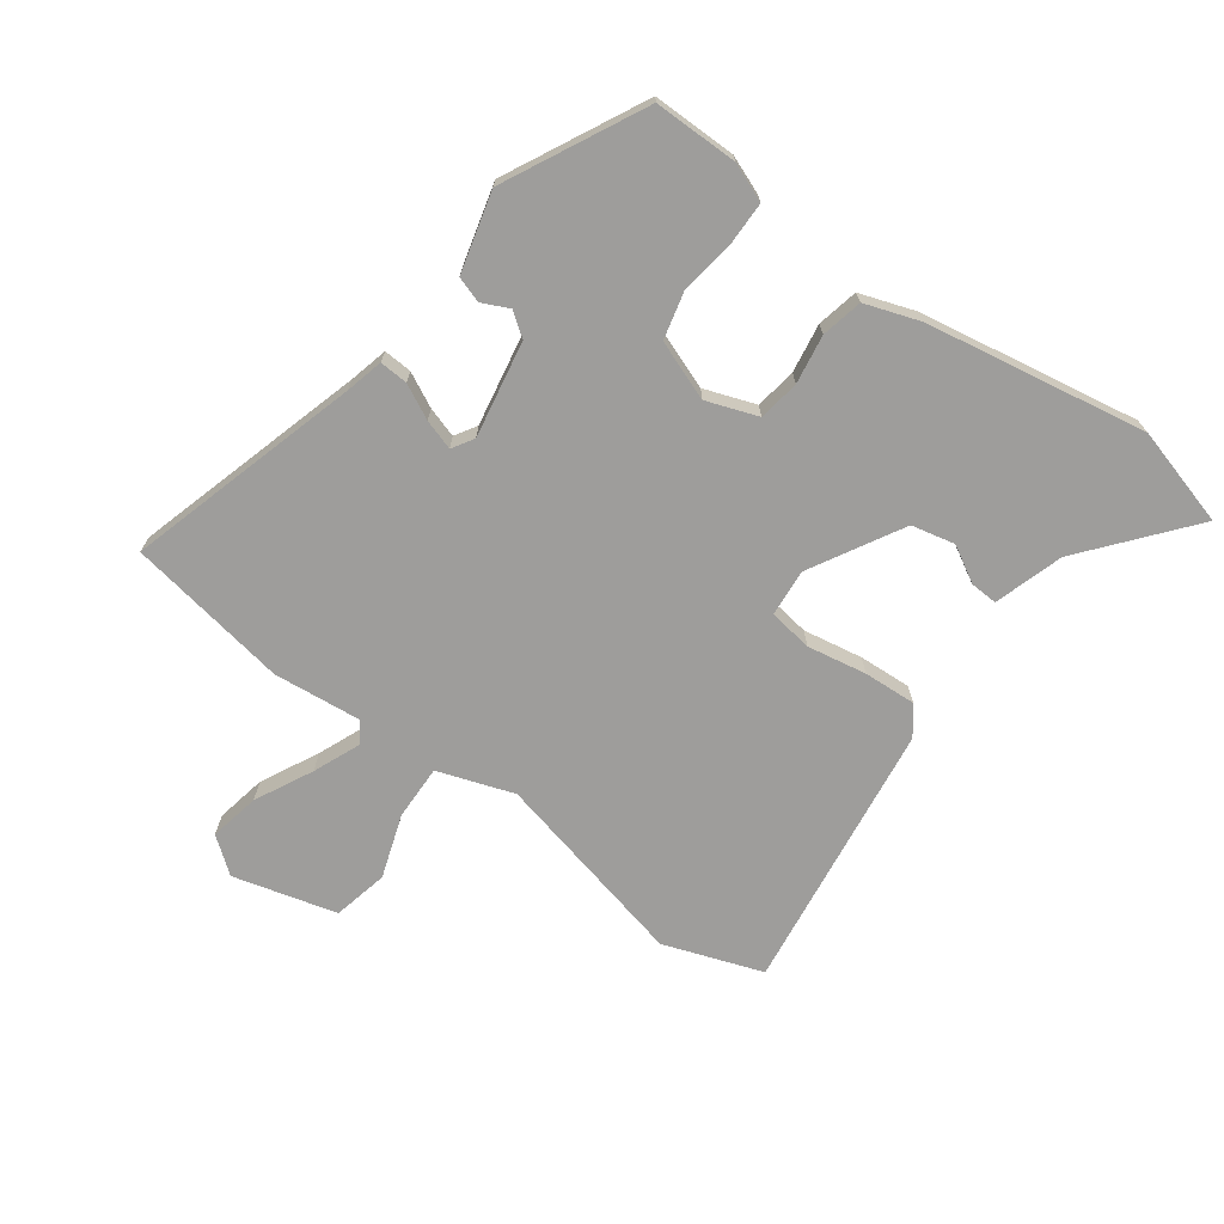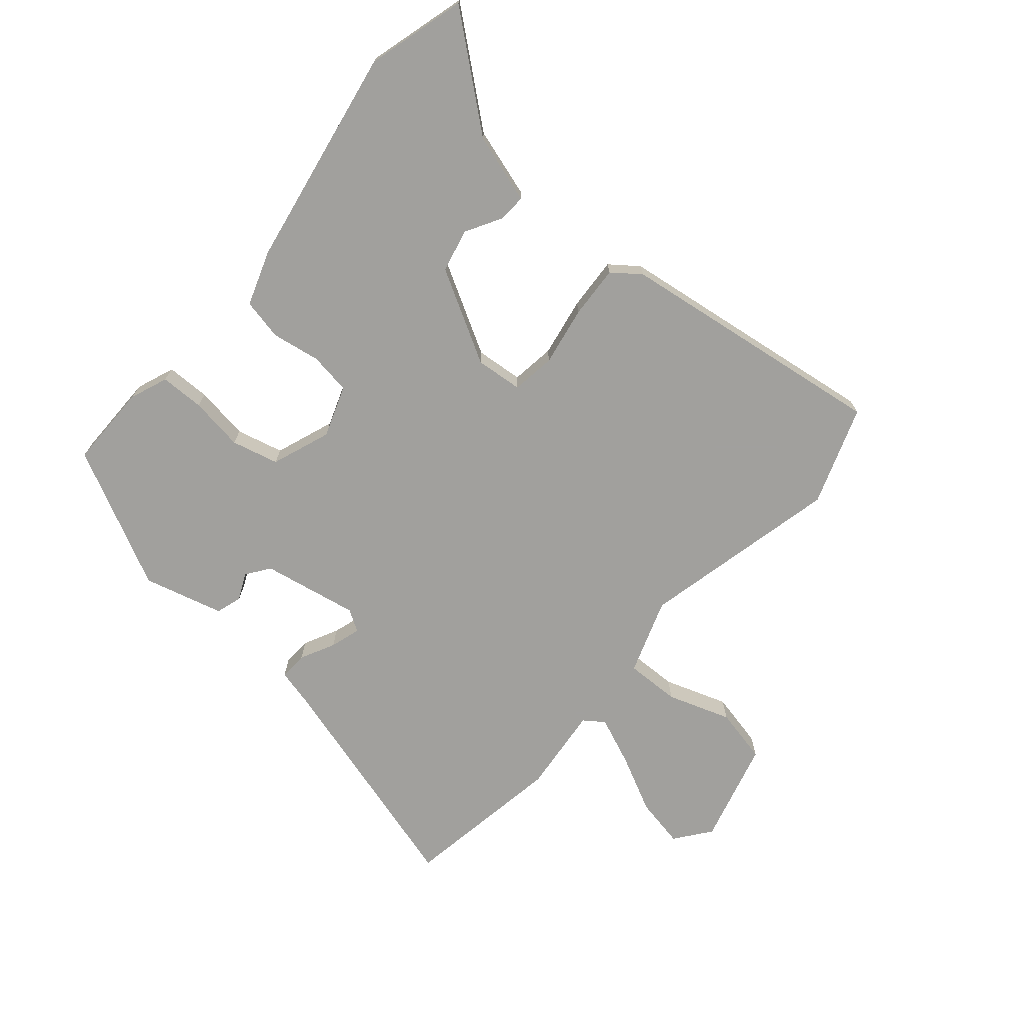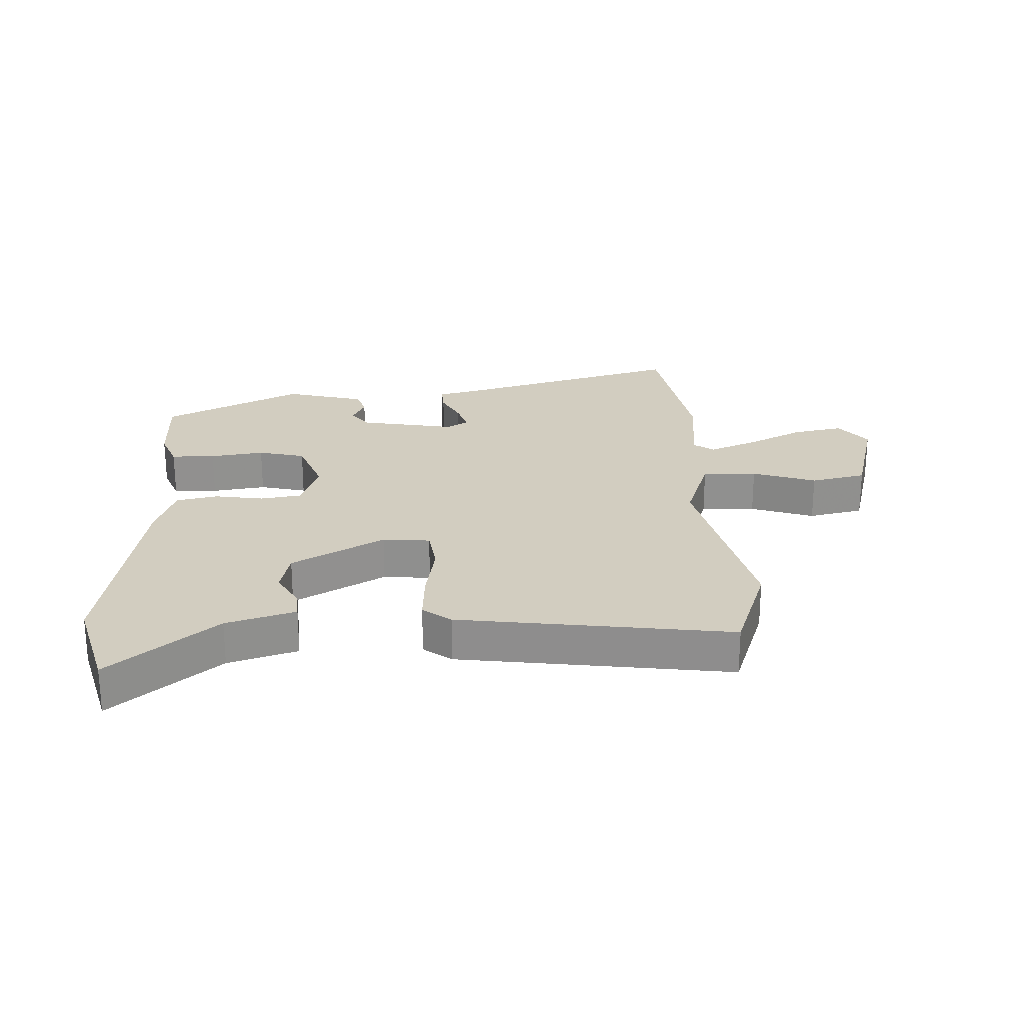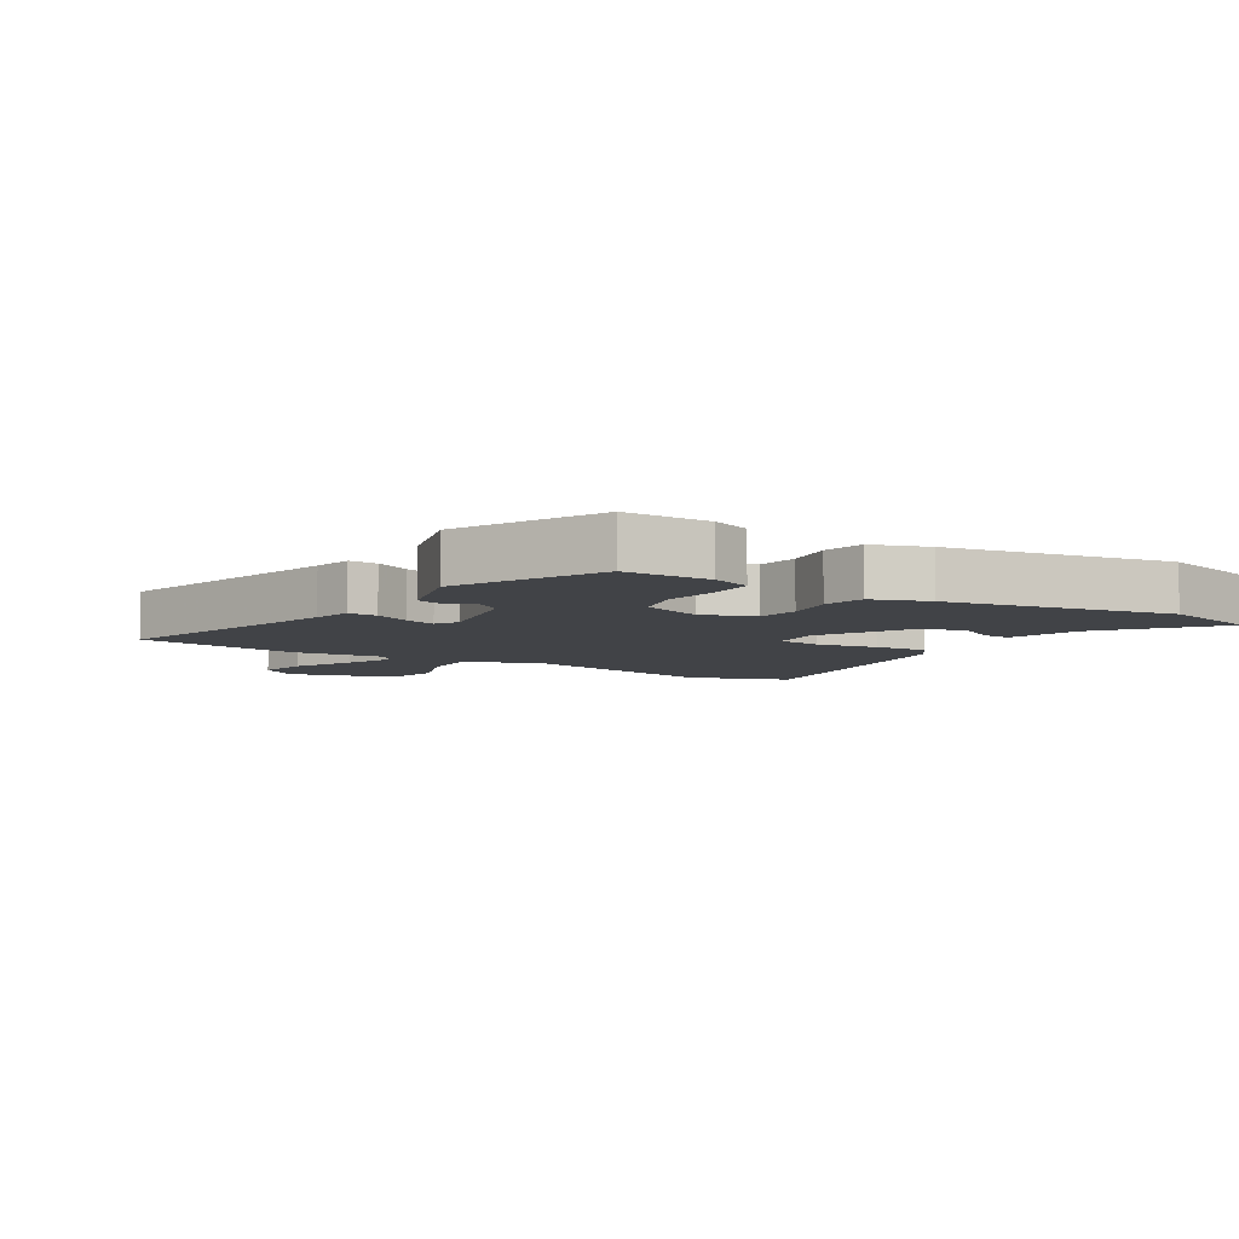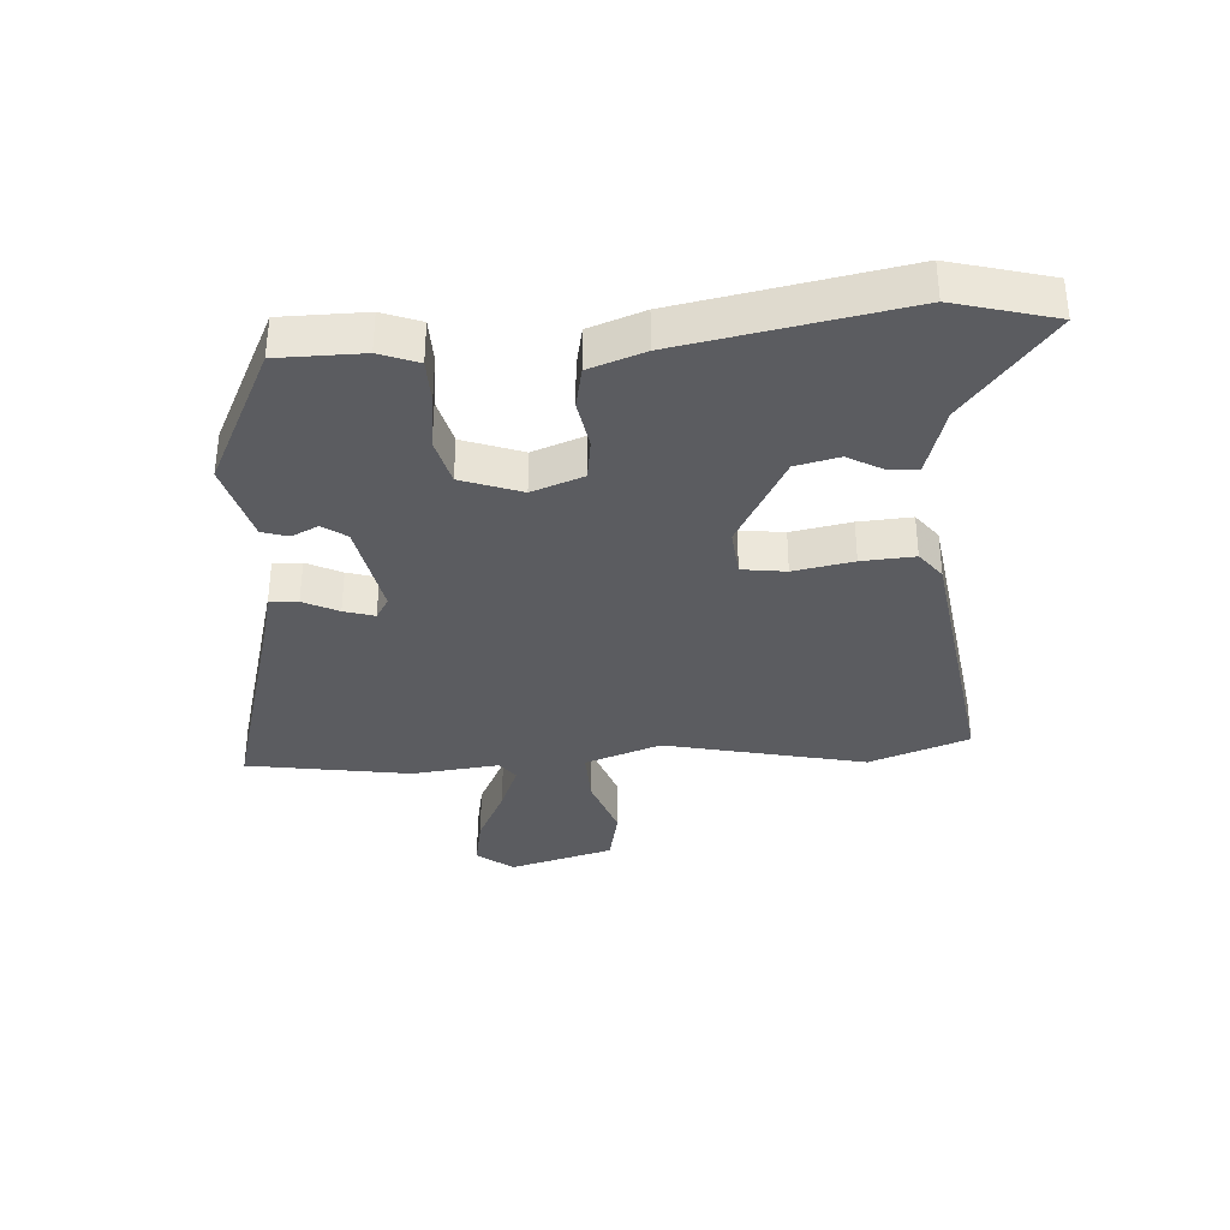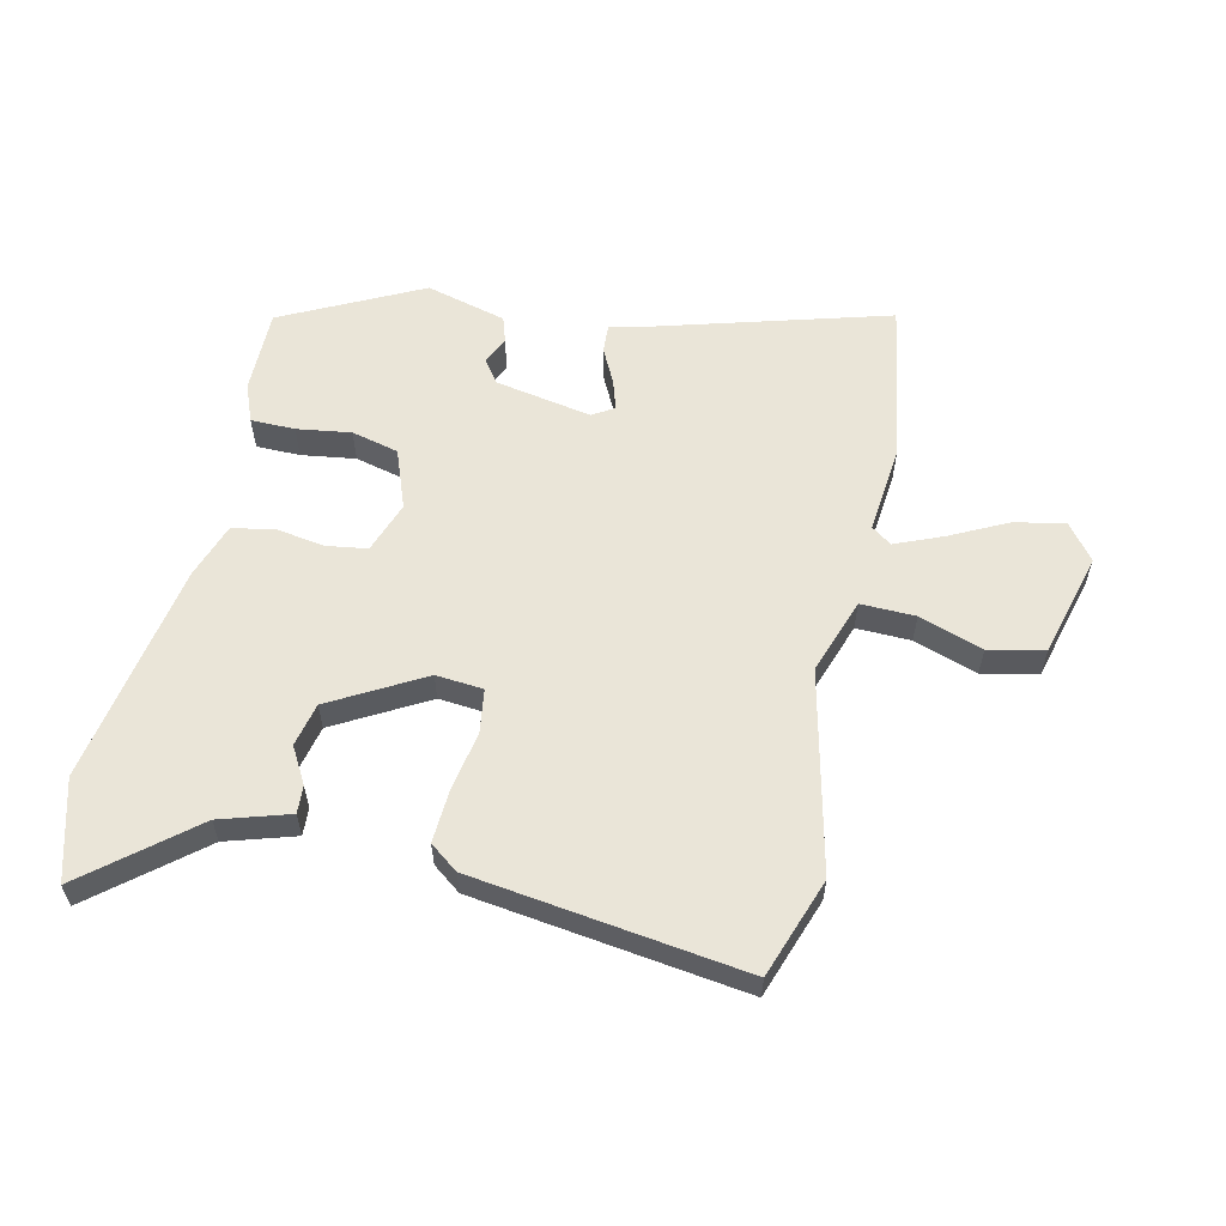
<metadata>
{"format":"obj","ext":"obj","renderer":"f3d","projection":"perspective","resolution":1024,"background":"white","views":[{"elev":-70.6,"azim":54.5,"up":"+Y"},{"elev":-71.7,"azim":140.2,"up":"+Y"},{"elev":24.5,"azim":178.3,"up":"+Y"},{"elev":-6.9,"azim":59.3,"up":"+Y"},{"elev":-35.3,"azim":95.0,"up":"+Y"},{"elev":58.7,"azim":-166.6,"up":"+Y"}]}
</metadata>
<code>
v 0.486 0.07 0.407
v 0.484 0.07 0.27
v 0.459 0.07 0.208
v 0.387 0.07 0.208
v 0.299 0.07 0.222
v 0.222 0.07 0.204
v 0.185 0.07 0.108
v 0.214 0.07 0.024
v 0.281 0.07 0.013
v 0.361 0.07 0.025
v 0.428 0.07 0.01
v 0.458 0.07 -0.08
v 0.517 0.07 -0.441
v 0.47 0.07 -0.602
v 0.3 0.07 -0.459
v 0.188 0.07 -0.423
v 0.191 0.07 -0.378
v 0.225 0.07 -0.32
v 0.21 0.07 -0.249
v 0.061 0.07 -0.163
v -0.016 0.07 -0.169
v -0.027 0.07 -0.24
v -0.011 0.07 -0.337
v -0.007 0.07 -0.423
v -0.053 0.07 -0.457
v -0.496 0.07 -0.512
v -0.551 0.07 -0.35
v -0.472 0.07 -0.026
v -0.513 0.07 0.098
v -0.602 0.07 0.097
v -0.706 0.07 0.063
v -0.796 0.07 0.084
v -0.839 0.07 0.253
v -0.794 0.07 0.31
v -0.712 0.07 0.293
v -0.619 0.07 0.245
v -0.542 0.07 0.212
v -0.509 0.07 0.235
v -0.522 0.07 0.378
v -0.475 0.07 0.641
v -0.098 0.07 0.528
v -0.036 0.07 0.512
v -0.039 0.07 0.466
v -0.068 0.07 0.41
v -0.084 0.07 0.361
v -0.049 0.07 0.339
v 0.108 0.07 0.366
v 0.136 0.07 0.404
v 0.116 0.07 0.448
v 0.13 0.07 0.49
v 0.261 0.07 0.523
v 0.486 0 0.407
v 0.484 0 0.27
v 0.459 0 0.208
v 0.387 0 0.208
v 0.299 0 0.222
v 0.222 0 0.204
v 0.185 0 0.108
v 0.214 0 0.024
v 0.281 0 0.013
v 0.361 0 0.025
v 0.428 0 0.01
v 0.458 0 -0.08
v 0.517 0 -0.441
v 0.47 0 -0.602
v 0.3 0 -0.459
v 0.188 0 -0.423
v 0.191 0 -0.378
v 0.225 0 -0.32
v 0.21 0 -0.249
v 0.061 0 -0.163
v -0.016 0 -0.169
v -0.027 0 -0.24
v -0.011 0 -0.337
v -0.007 0 -0.423
v -0.053 0 -0.457
v -0.496 0 -0.512
v -0.551 0 -0.35
v -0.472 0 -0.026
v -0.513 0 0.098
v -0.602 0 0.097
v -0.706 0 0.063
v -0.796 0 0.084
v -0.839 0 0.253
v -0.794 0 0.31
v -0.712 0 0.293
v -0.619 0 0.245
v -0.542 0 0.212
v -0.509 0 0.235
v -0.522 0 0.378
v -0.475 0 0.641
v -0.098 0 0.528
v -0.036 0 0.512
v -0.039 0 0.466
v -0.068 0 0.41
v -0.084 0 0.361
v -0.049 0 0.339
v 0.108 0 0.366
v 0.136 0 0.404
v 0.116 0 0.448
v 0.13 0 0.49
v 0.261 0 0.523
f 48 49 50 51
f 47 48 51 1
f 46 47 1 2
f 41 42 43 44
f 41 44 45
f 38 39 40 41
f 38 41 45
f 37 38 45 46
f 33 34 35 36
f 33 36 37
f 30 31 32 33
f 29 30 33 37
f 28 29 37 46
f 22 23 24 25
f 22 25 26 27
f 15 16 17 18
f 15 18 19
f 14 15 19
f 13 14 19
f 12 13 19
f 9 10 11 12
f 8 9 12 19
f 7 8 19 20
f 2 3 4 5
f 2 5 6
f 46 2 6
f 21 22 27 28
f 20 21 28 46
f 6 7 20 46
f 102 101 100 99
f 52 102 99 98
f 53 52 98 97
f 95 94 93 92
f 96 95 92
f 92 91 90 89
f 96 92 89
f 97 96 89 88
f 87 86 85 84
f 88 87 84
f 84 83 82 81
f 88 84 81 80
f 97 88 80 79
f 76 75 74 73
f 78 77 76 73
f 69 68 67 66
f 70 69 66
f 70 66 65
f 70 65 64
f 70 64 63
f 63 62 61 60
f 70 63 60 59
f 71 70 59 58
f 56 55 54 53
f 57 56 53
f 57 53 97
f 79 78 73 72
f 97 79 72 71
f 97 71 58 57
f 1 52 53 2
f 2 53 54 3
f 3 54 55 4
f 4 55 56 5
f 5 56 57 6
f 6 57 58 7
f 7 58 59 8
f 8 59 60 9
f 9 60 61 10
f 10 61 62 11
f 11 62 63 12
f 12 63 64 13
f 13 64 65 14
f 14 65 66 15
f 15 66 67 16
f 16 67 68 17
f 17 68 69 18
f 18 69 70 19
f 19 70 71 20
f 20 71 72 21
f 21 72 73 22
f 22 73 74 23
f 23 74 75 24
f 24 75 76 25
f 25 76 77 26
f 26 77 78 27
f 27 78 79 28
f 28 79 80 29
f 29 80 81 30
f 30 81 82 31
f 31 82 83 32
f 32 83 84 33
f 33 84 85 34
f 34 85 86 35
f 35 86 87 36
f 36 87 88 37
f 37 88 89 38
f 38 89 90 39
f 39 90 91 40
f 40 91 92 41
f 41 92 93 42
f 42 93 94 43
f 43 94 95 44
f 44 95 96 45
f 45 96 97 46
f 46 97 98 47
f 47 98 99 48
f 48 99 100 49
f 49 100 101 50
f 50 101 102 51
f 51 102 52 1

</code>
